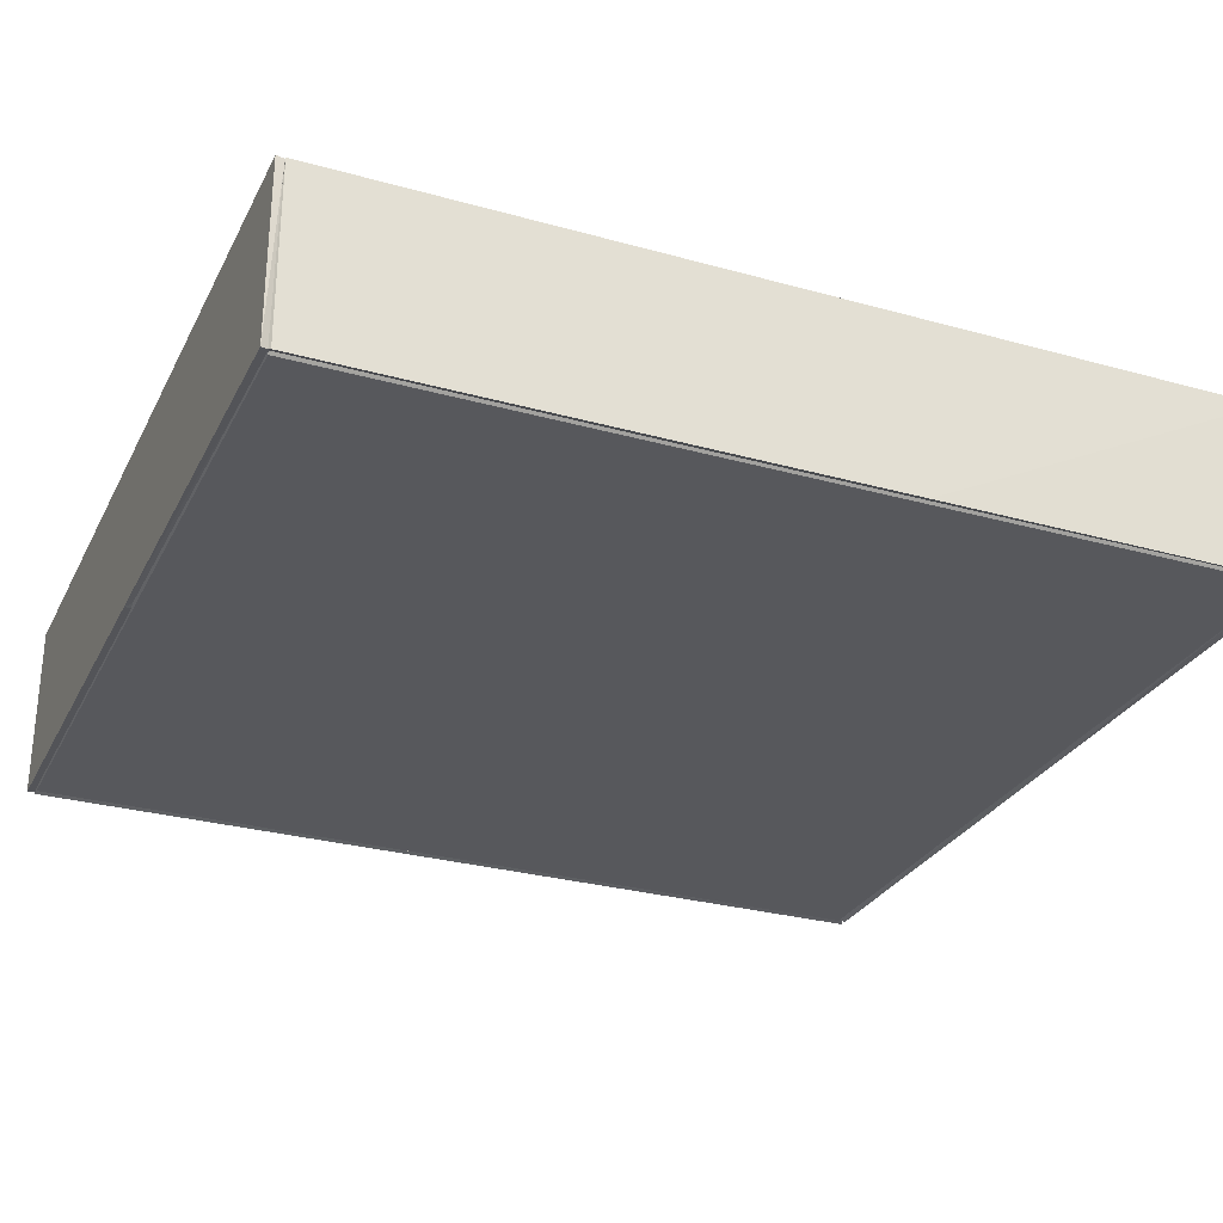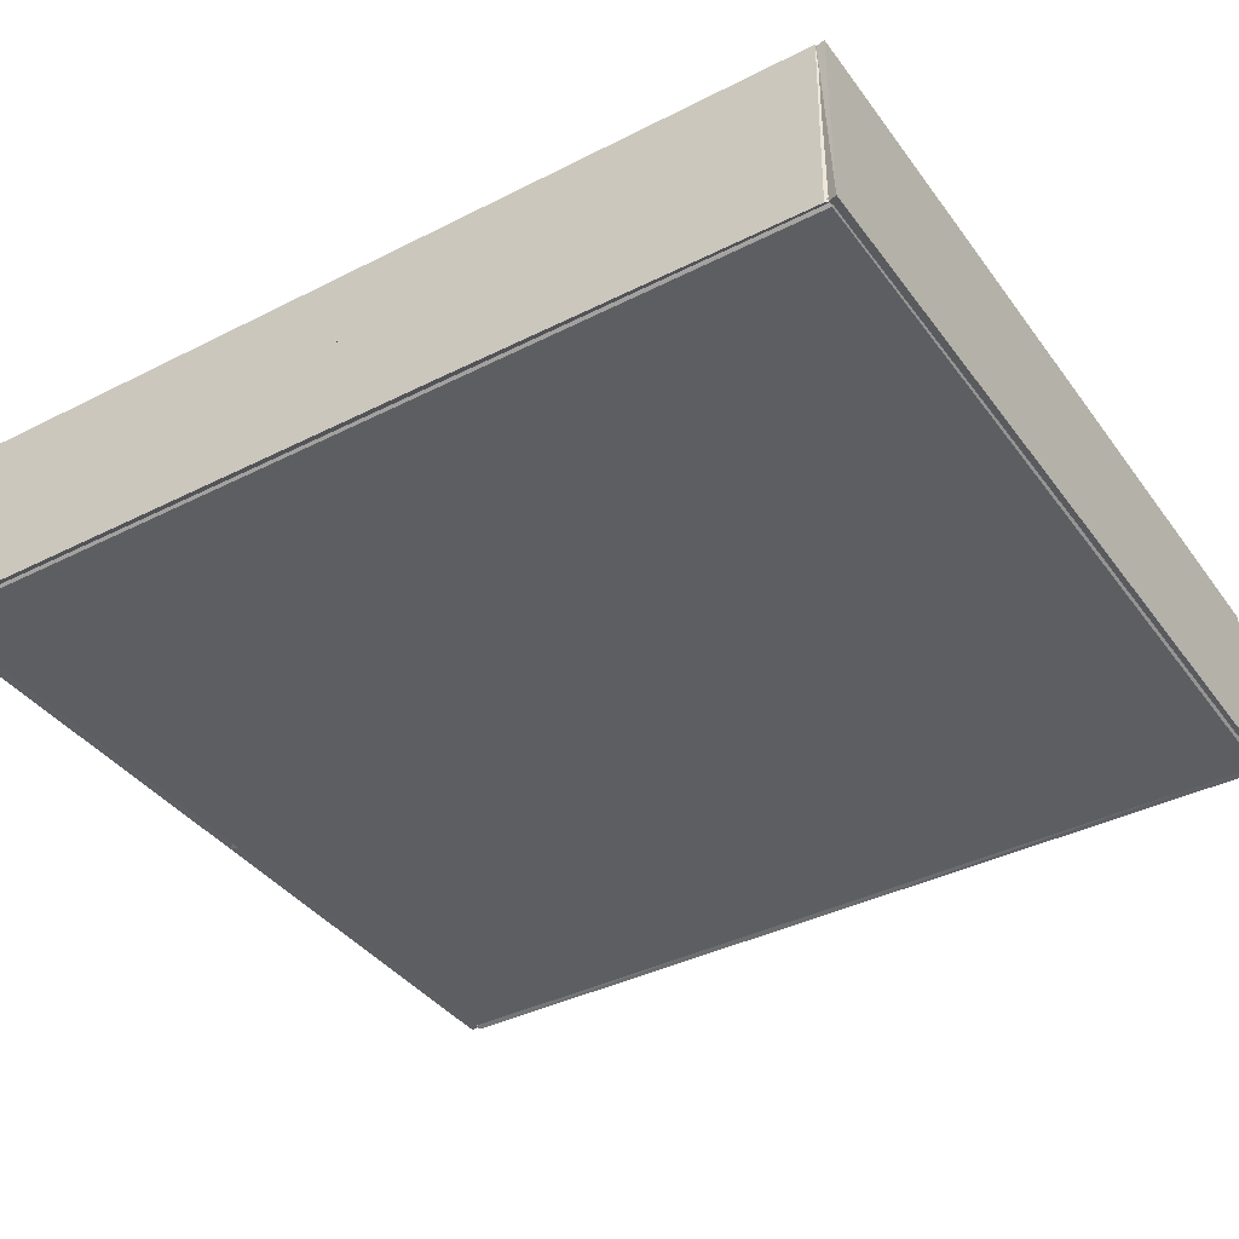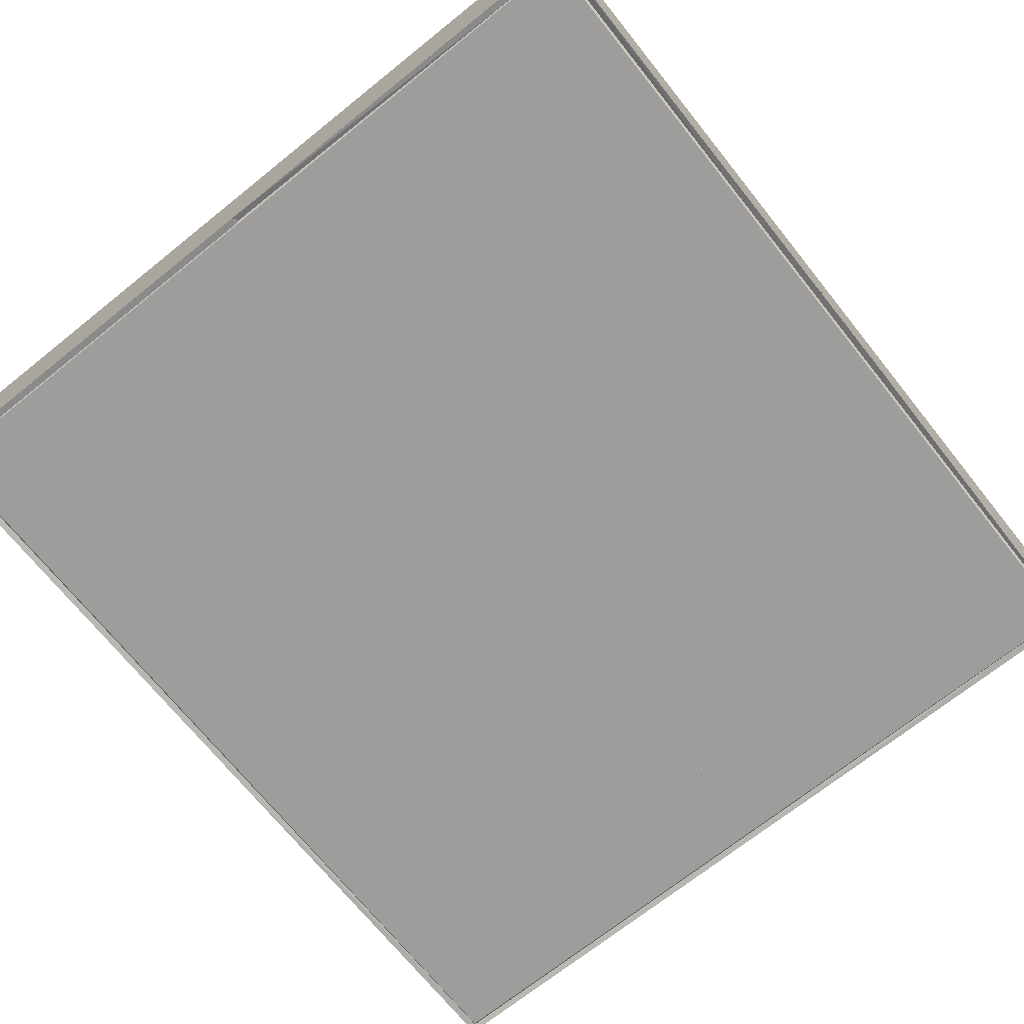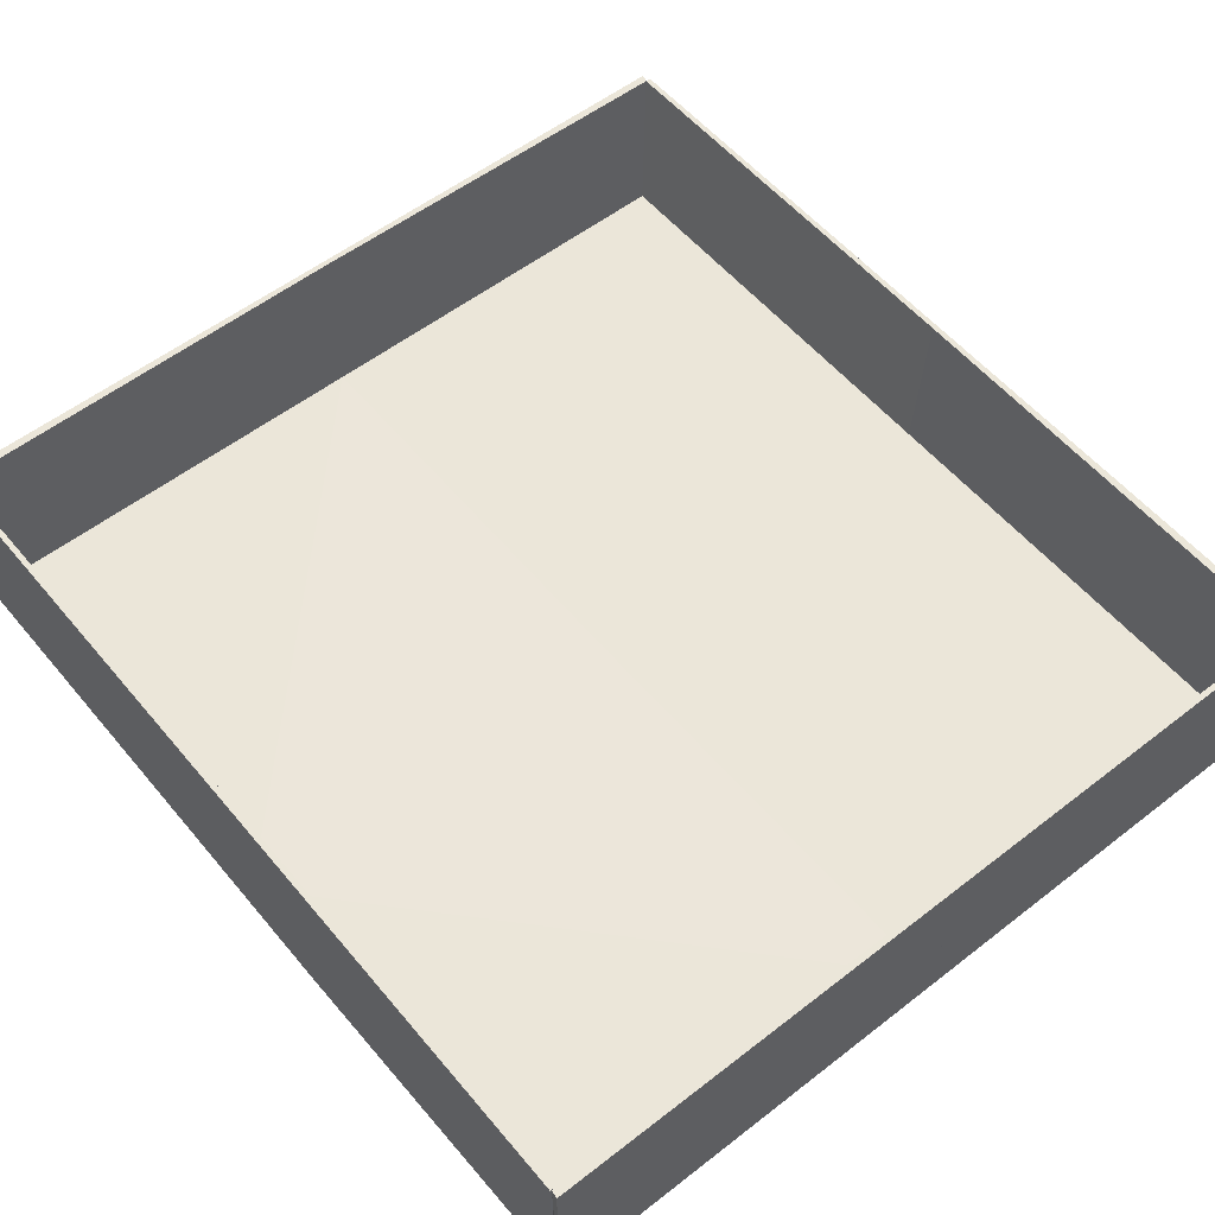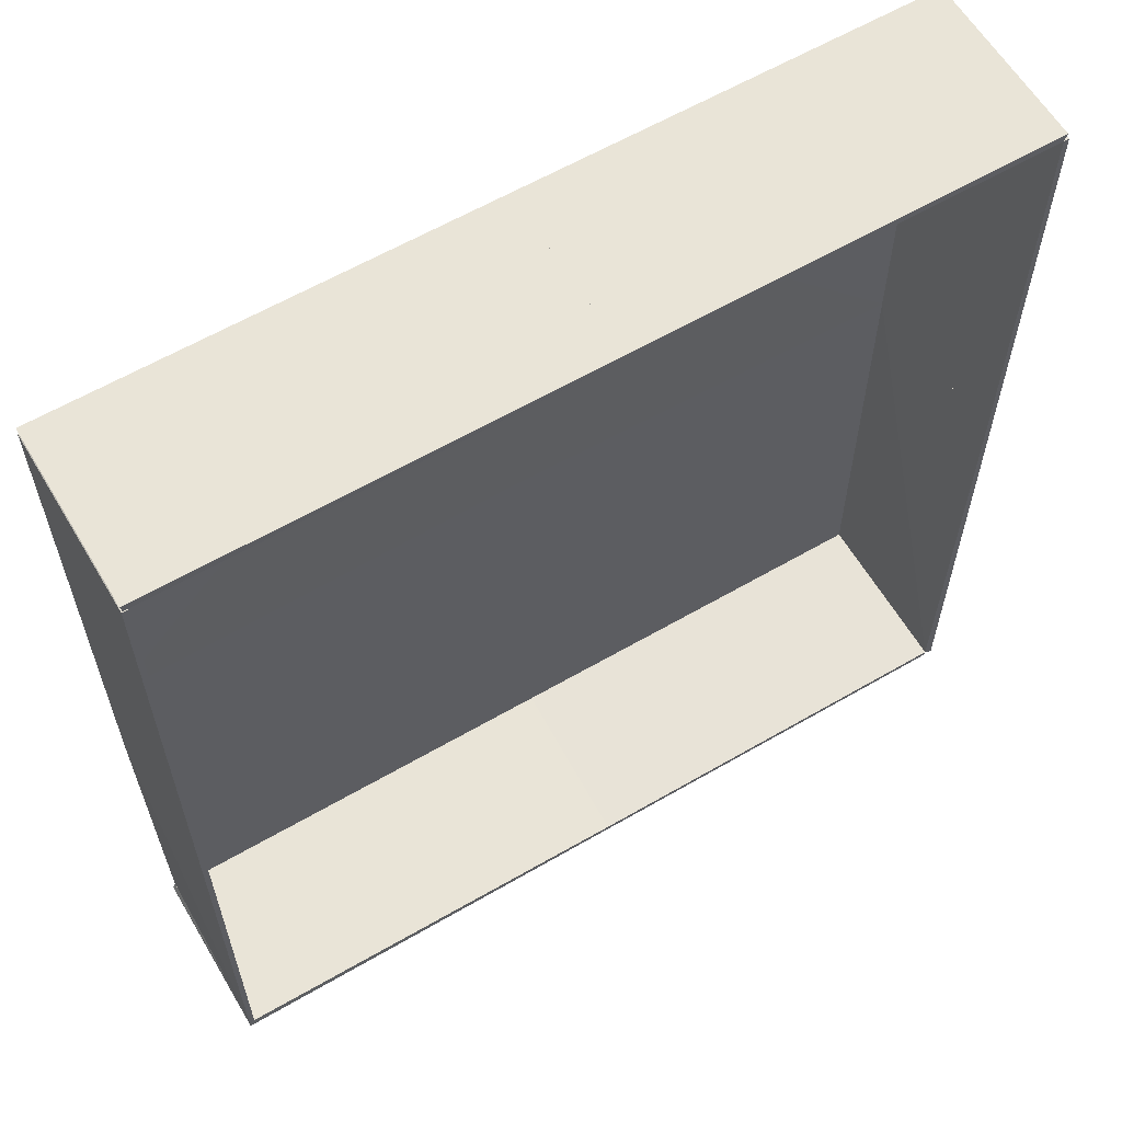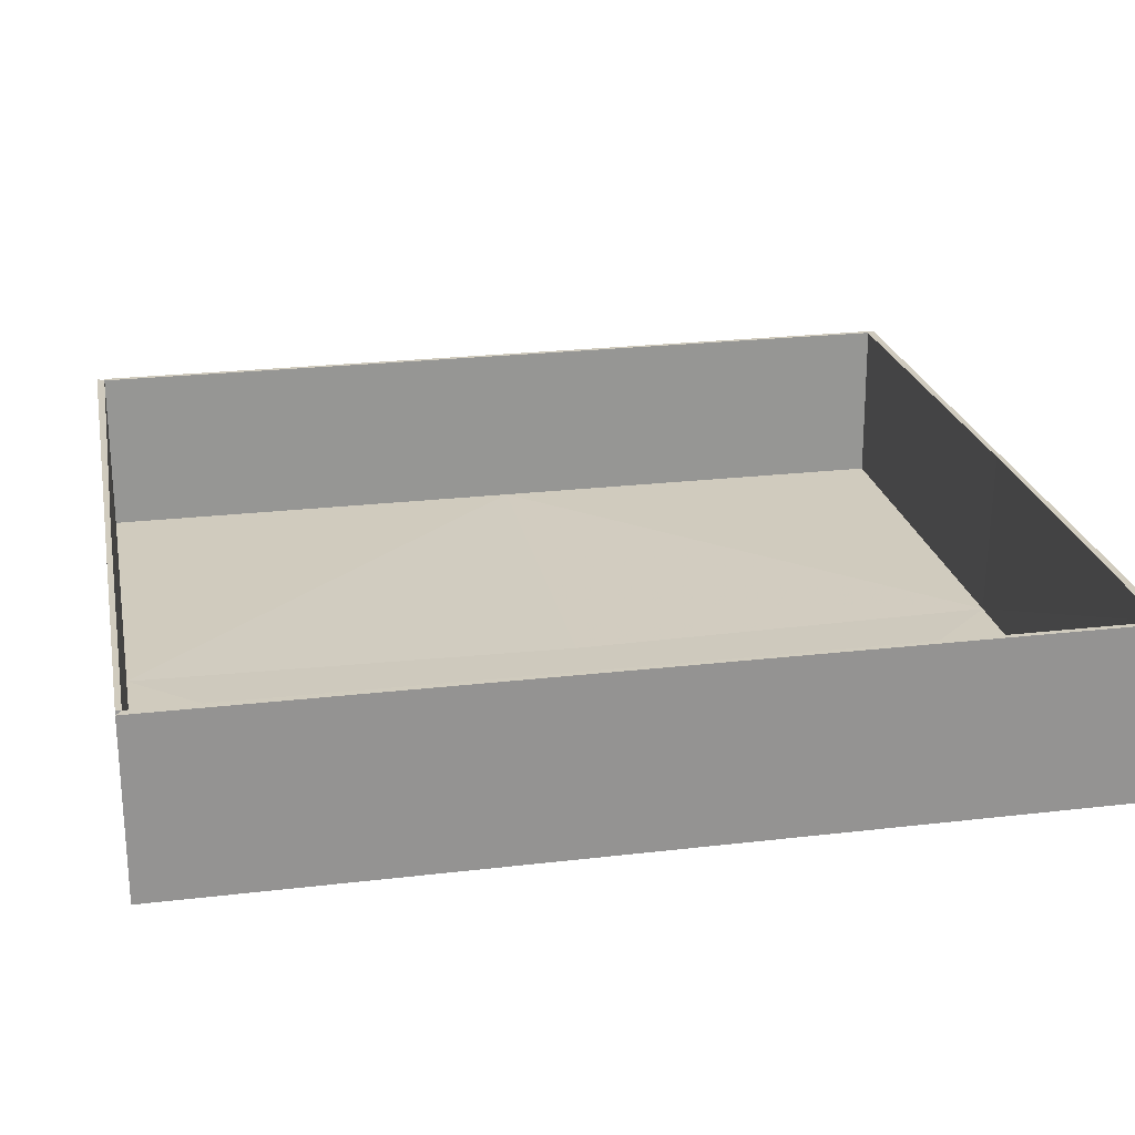
<metadata>
{"format":"obj","ext":"obj","renderer":"f3d","projection":"perspective","resolution":1024,"background":"white","views":[{"elev":-28.7,"azim":-112.7,"up":"+Z"},{"elev":-39.0,"azim":-57.6,"up":"+Z"},{"elev":-70.5,"azim":-141.3,"up":"+Z"},{"elev":55.7,"azim":-39.2,"up":"+Z"},{"elev":60.9,"azim":-30.7,"up":"+Y"},{"elev":23.5,"azim":78.8,"up":"+Z"}]}
</metadata>
<code>
o hull_0
v 0.5428 0.5796 0.1131
v 0.5428 0.5796 -0.000877
v 0.5428 0.2973 0.1131
v 0.5428 0.2973 -0.000877
v 0.5393 0.5796 0.1131
v 0.5393 0.2973 0.1131
v 0.5375 0.2929 0.000999
v 0.5375 0.583 0.001356
f 7 6 5
f 1 2 8
f 2 7 8
f 7 2 4
f 2 1 4
f 6 7 3
f 7 4 3
f 4 1 3
f 1 6 3
f 1 8 5
f 8 7 5
f 6 1 5
o hull_1
v 0.2745 0.5796 -0.000877
v 0.2745 0.2973 -0.000877
v 0.5375 0.5796 -0.000877
v 0.5375 0.2973 -0.000877
v 0.2713 0.583 0.002673
v 0.5407 0.2939 0.002672
v 0.5407 0.583 0.002672
f 13 11 9
f 10 12 14
f 12 15 14
f 14 15 13
f 10 14 13
f 15 12 11
f 12 10 11
f 13 15 11
f 10 13 9
f 11 10 9
o hull_2
v 0.2745 0.2973 -0.000877
v 0.2745 0.004413 -0.000877
v 0.5375 0.2973 -0.000877
v 0.5375 0.004413 -0.000877
v 0.2714 0.000999 0.002672
v 0.5407 0.3007 0.002672
v 0.5406 0.000999 0.002672
f 19 16 18
f 17 19 20
f 20 21 16
f 19 17 16
f 17 20 16
f 19 21 22
f 20 19 22
f 21 20 22
f 21 19 18
f 16 21 18
o hull_3
v 0.2745 0.00263 0.1131
v 0.2745 -0.000877 0.1131
v 0.2745 -0.000877 -0.000877
v 0.5375 0.00263 0.1131
v 0.5375 -0.000877 0.1131
v 0.5375 -0.000877 -0.000877
v 0.5407 0.004447 0.001369
v 0.2704 0.004465 0.000999
f 26 30 23
f 25 24 30
f 30 29 28
f 24 25 28
f 25 30 28
f 29 30 26
f 28 29 27
f 24 28 27
f 26 24 27
f 29 26 27
f 30 24 23
f 24 26 23
o hull_4
v 0.2745 0.5796 -0.000877
v 0.2745 0.2973 -0.000877
v 0.004411 0.5796 -0.000877
v 0.004411 0.2973 -0.000877
v 0.000999 0.2937 0.002675
v 0.2777 0.583 0.002673
v 0.001174 0.583 0.002673
f 32 33 31
f 34 32 35
f 32 36 35
f 32 34 33
f 34 35 33
f 35 36 37
f 36 33 37
f 33 35 37
f 36 32 31
f 33 36 31
o hull_5
v 0.004465 0.2929 0.000999
v 0.00263 0.5796 0.1131
v 0.00263 0.2973 0.1131
v -0.000877 0.2973 0.1131
v -0.000877 0.2973 -0.000877
v 0.004448 0.583 0.001356
v -0.000876 0.5796 0.1131
v -0.000876 0.5796 -0.000877
f 39 41 40
f 43 39 38
f 42 38 41
f 43 38 45
f 38 42 45
f 42 41 45
f 39 43 44
f 41 39 44
f 45 41 44
f 43 45 44
f 38 39 40
f 41 38 40
o hull_6
v 0.2745 0.2973 -0.000877
v 0.2745 0.004413 -0.000877
v 0.004411 0.2973 -0.000877
v 0.004411 0.004413 -0.000877
v 0.000999 0.301 0.002675
v 0.001263 0.000999 0.002672
v 0.2776 0.000999 0.002672
f 46 49 48
f 49 47 51
f 50 49 51
f 50 51 52
f 51 47 52
f 52 47 46
f 47 49 46
f 50 52 46
f 50 46 48
f 49 50 48
o hull_7
v 0.000891 0.006638 0
v 0.004465 0.3018 0.000999
v 0.00263 0.2973 0.1131
v 0.00263 0.004413 0.1131
v -0.000877 0.2271 -0.000877
v -0.000877 0.004385 0.1131
v 0.004446 0.000999 0.001391
v -0.000876 0.2973 0.1131
v -0.000876 0.2973 -0.000877
f 58 60 57
f 53 54 59
f 58 53 59
f 55 54 60
f 54 61 60
f 58 55 60
f 54 55 56
f 55 58 56
f 58 59 56
f 59 54 56
f 54 53 57
f 61 54 57
f 53 58 57
f 60 61 57
o hull_8
v 0.2745 0.5849 0.1131
v 0.2745 0.5849 -0.000877
v 0.2745 0.5814 0.1131
v 0.5407 0.5797 -0
v 0.2765 0.5797 -0
v 0.2704 0.5796 0.000999
v 0.5393 0.5796 0.1131
v 0.541 0.5849 0.1131
v 0.541 0.5849 -0.000877
f 68 62 64
f 66 67 63
f 69 63 62
f 63 67 62
f 69 62 68
f 69 68 65
f 67 66 65
f 66 63 65
f 68 67 65
f 65 63 70
f 63 69 70
f 69 65 70
f 62 67 64
f 67 68 64
o hull_9
v 0.5375 0.002654 0.1131
v 0.5428 0.2973 0.1131
v 0.5428 0.2973 -0.000877
v 0.5428 -0.000877 0.1131
v 0.5428 -0.000877 -0.000877
v 0.5393 0.2973 0.1131
v 0.5375 0.3018 0.000999
v 0.5376 0.001417 0
f 71 72 76
f 73 72 75
f 72 73 77
f 73 75 78
f 77 73 78
f 71 77 78
f 71 78 74
f 75 72 74
f 72 71 74
f 78 75 74
f 72 77 76
f 77 71 76
o hull_10
v 0 0.5797 0.1128
v 0.2787 0.5796 0.000999
v -0.000877 0.5849 0.1131
v -0.000877 0.5849 -0.000877
v 0.2745 0.5849 0.1131
v 0.2745 0.5849 -0.000877
v 0.2745 0.5814 0.1131
v 0.001241 0.5797 0
f 85 80 83
f 79 85 81
f 86 84 80
f 85 79 80
f 79 86 80
f 86 79 82
f 79 81 82
f 81 84 82
f 84 86 82
f 81 85 83
f 84 81 83
f 80 84 83
o hull_11
v 0 0.004368 0.1128
v 0.2787 0.004465 0.000999
v -0.000877 -0.000877 0.1131
v -0.000877 -0.000877 -0.000877
v 0.2745 0.00263 0.1131
v 0.2745 -0.000877 0.1131
v 0.2745 -0.000877 -0.000877
v 0.001241 0.004344 0
f 88 87 91
f 89 90 93
f 93 88 92
f 89 93 92
f 90 89 87
f 87 88 94
f 93 90 94
f 88 93 94
f 90 87 94
f 92 88 91
f 89 92 91
f 87 89 91

</code>
